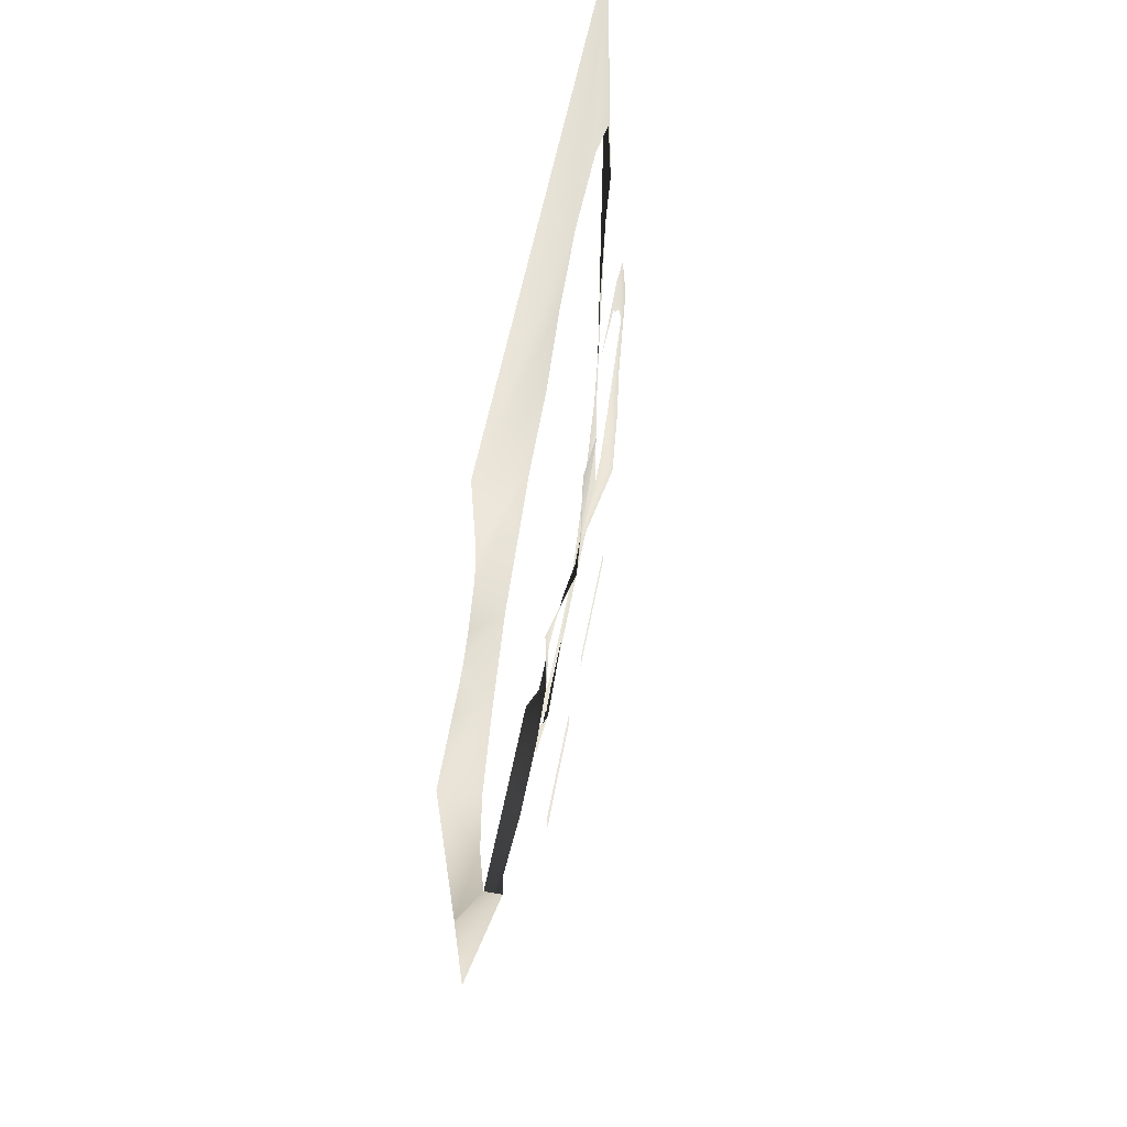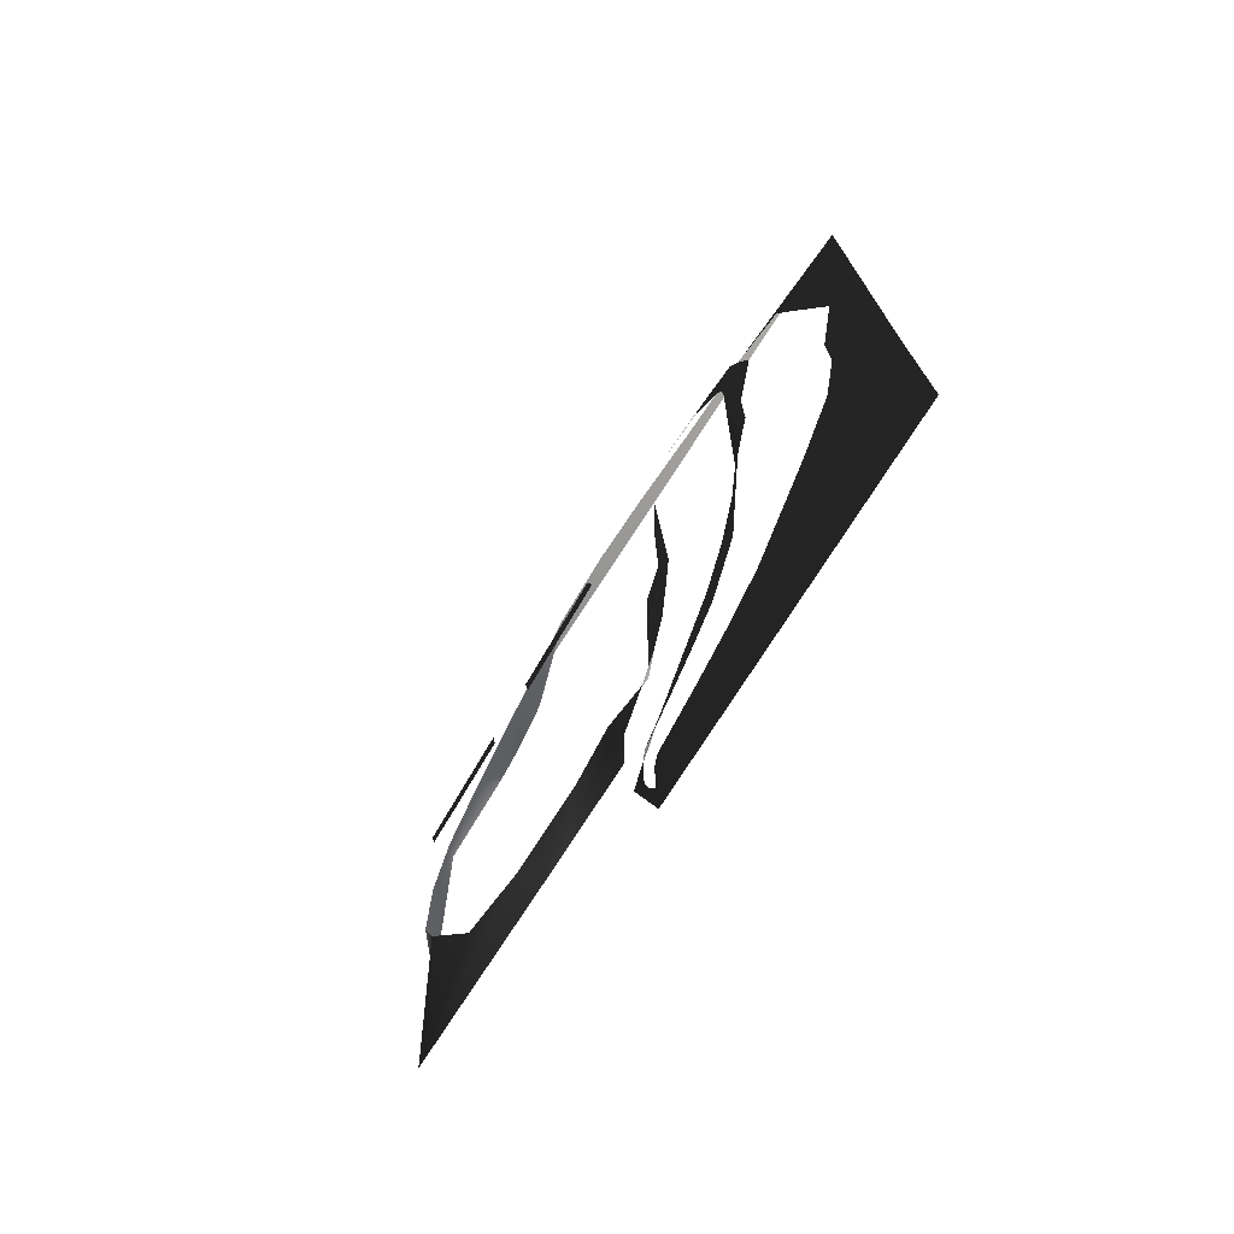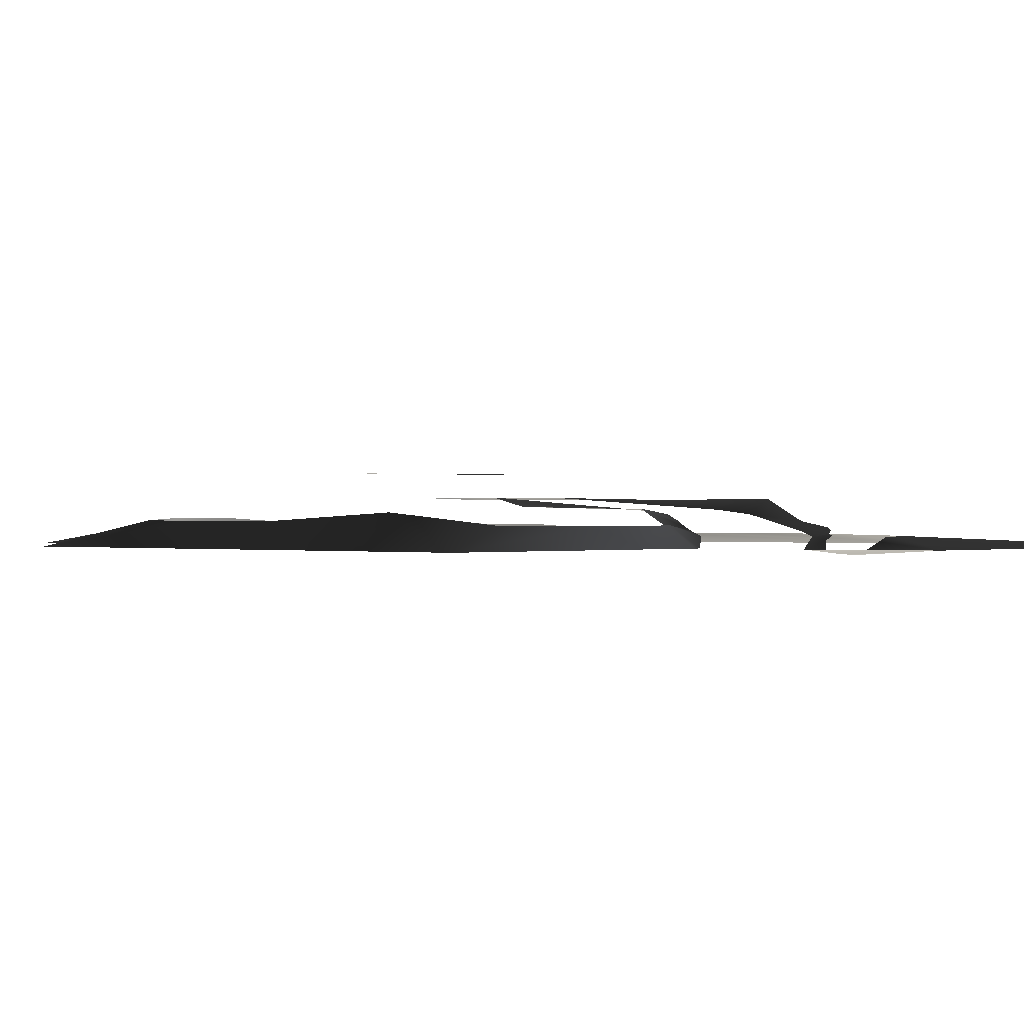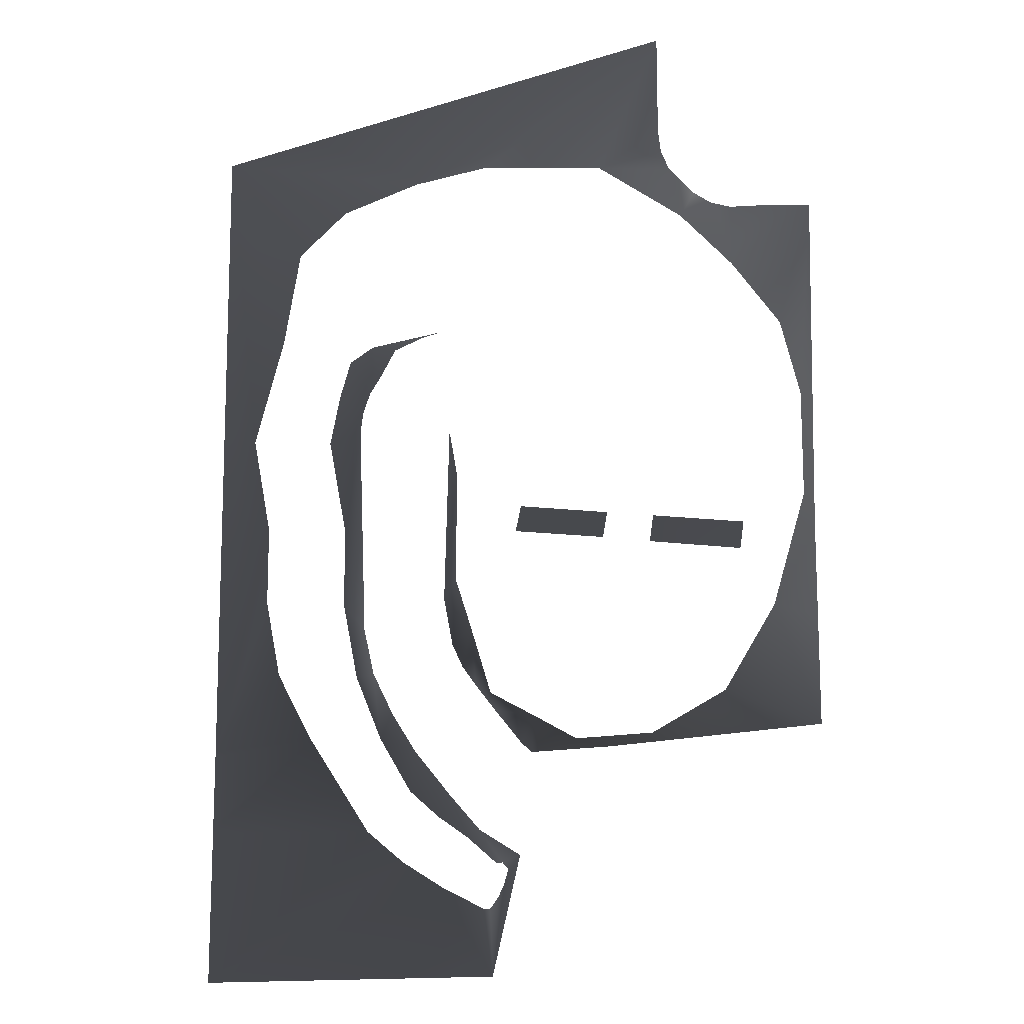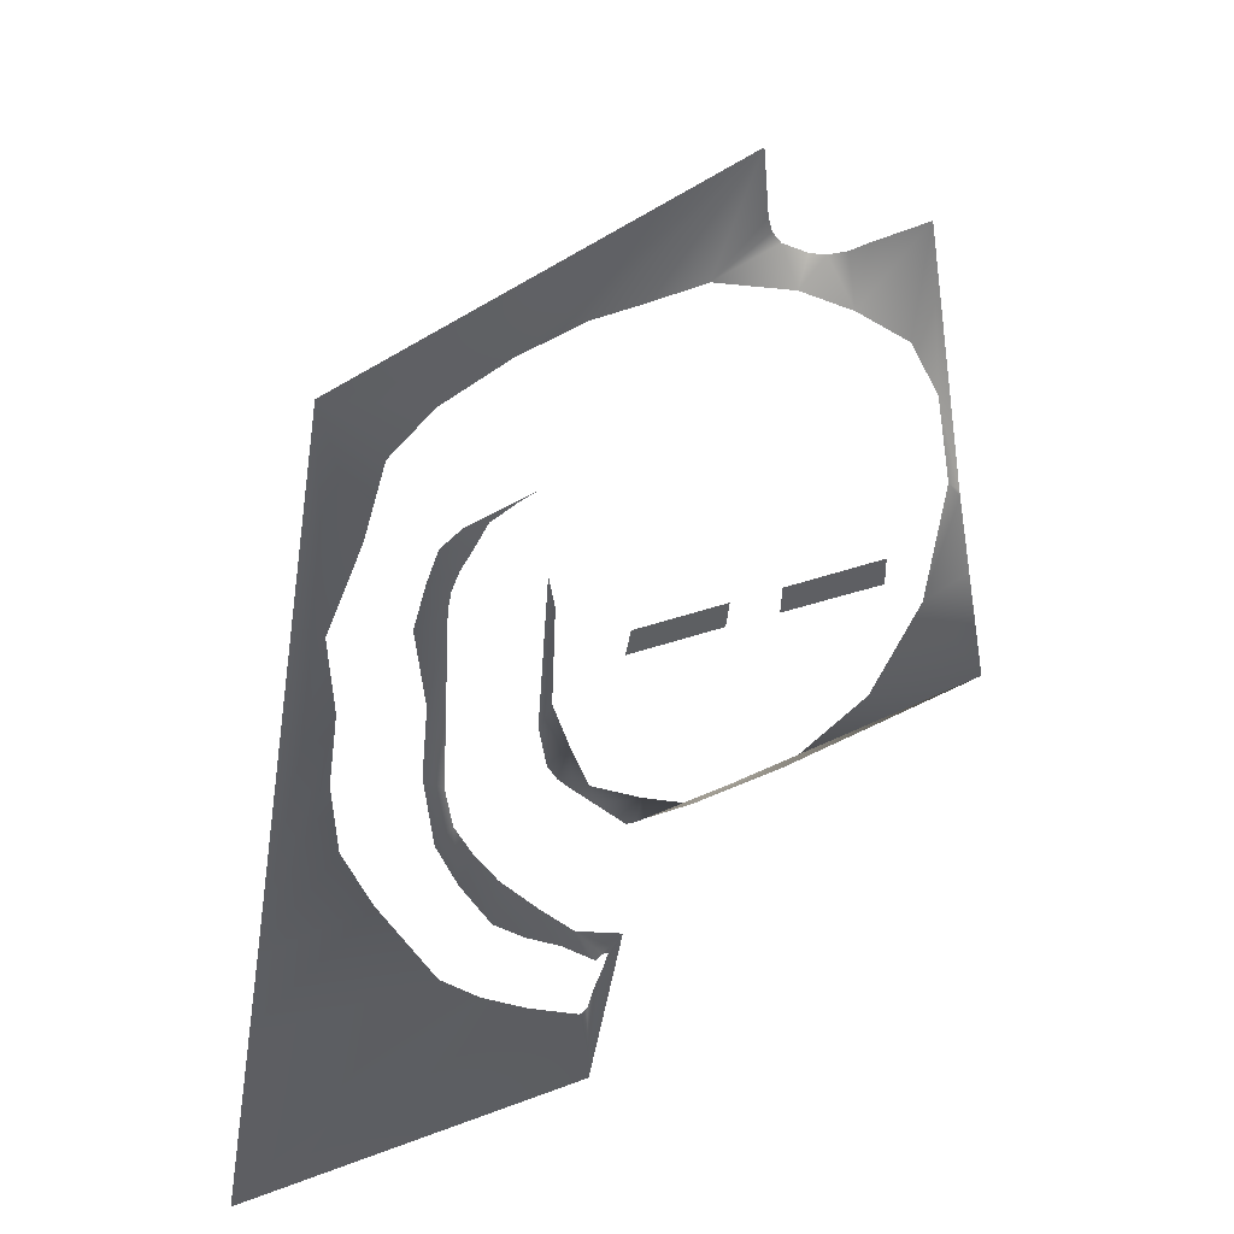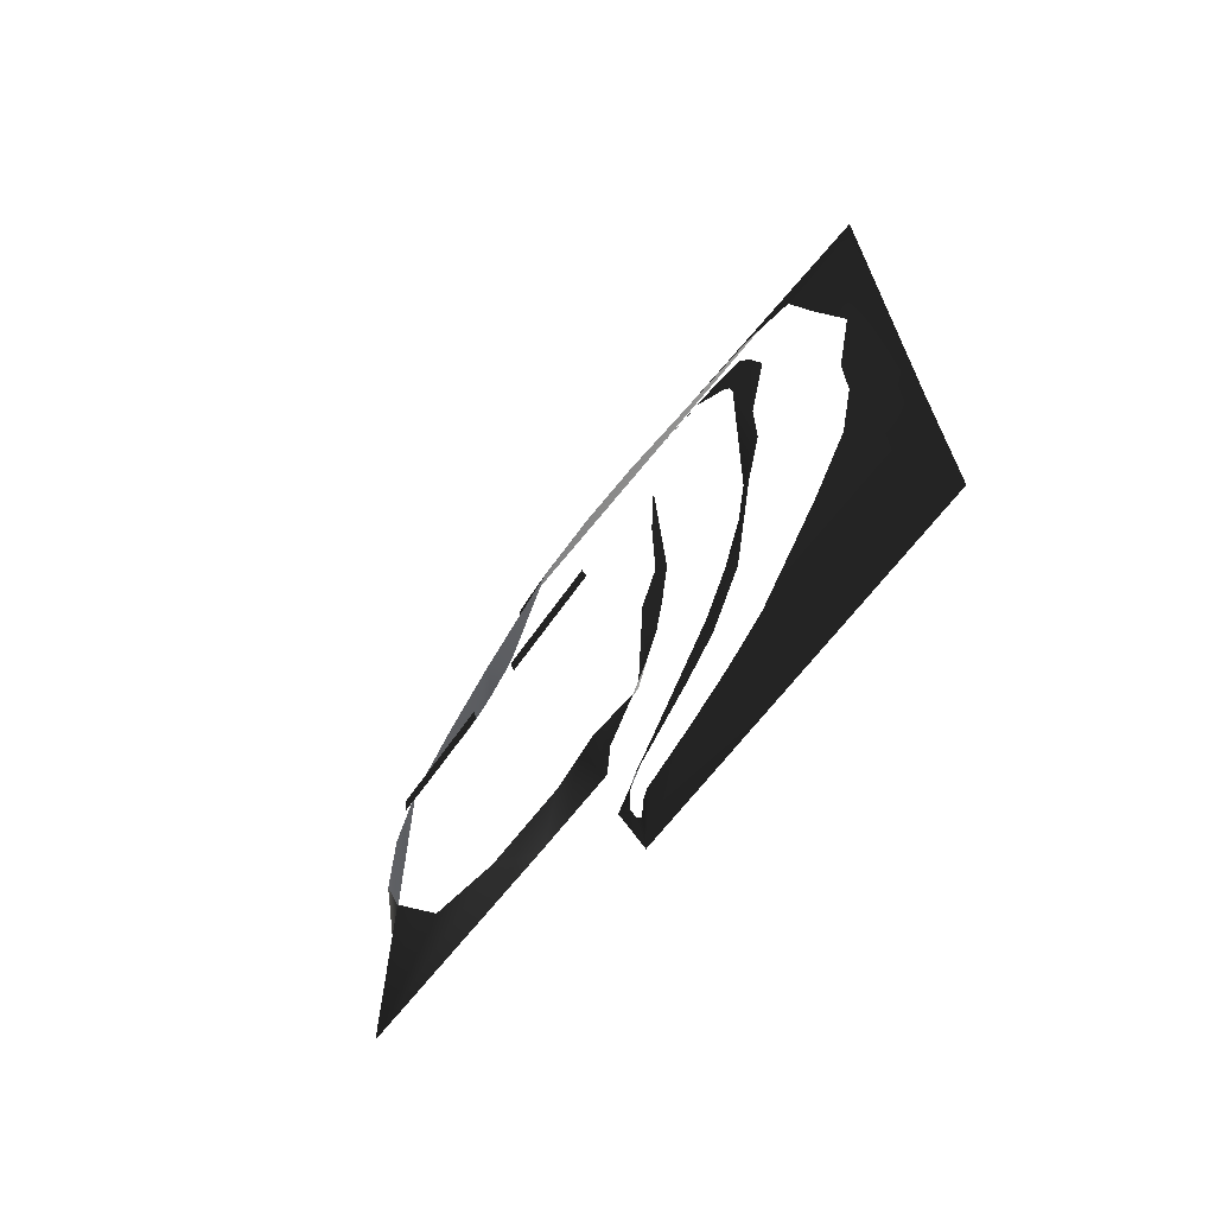
<metadata>
{"format":"obj","ext":"obj","renderer":"f3d","projection":"perspective","resolution":1024,"background":"white","views":[{"elev":62.4,"azim":-78.7,"up":"+Y"},{"elev":-75.4,"azim":57.5,"up":"+Y"},{"elev":-0.0,"azim":-47.7,"up":"+Z"},{"elev":-13.8,"azim":-151.0,"up":"+Y"},{"elev":-41.3,"azim":-146.1,"up":"+Y"},{"elev":-70.9,"azim":51.4,"up":"+Y"}]}
</metadata>
<code>
v 176.6 -46.63 -6.911
v 135.9 -14.42 -4.72
v 176.6 -12.92 -6.911
v 126.6 -21.49 -4.72
v 116.6 -27.23 -4.72
v 102.7 -46.41 -6.911
v 106.1 -32.19 -4.72
v 104.1 -32.19 -5.486
v 100.9 -30.07 -7.839
v 99.54 -27.51 -7.765
v 151.5 7.064 -4.72
v 176.6 -11.41 -6.911
v 176.6 4.379 -6.911
v 176.6 5.892 -6.911
v 96.11 -21.34 -6.911
v 98.85 -24.16 -7.091
v 160.9 22.71 -4.72
v 164.7 40.17 -4.72
v 164.7 57.63 -4.72
v 169.5 79.7 -4.72
v 177.3 151.3 -6.911
v 163.2 104.2 -2.869
v 158.9 125.6 -2.869
v 146.1 134.2 -2.869
v 126.3 137.7 -2.75
v 61.18 157.7 -6.911
v 107.8 138.5 -2.027
v 93.17 135.8 -1.348
v 78.46 132.7 -1.348
v 61.18 135.9 -6.911
v 60.53 131 -6.911
v 58.65 126.5 -6.911
v 58.49 117.3 -1.739
v 52.81 119.8 -6.911
v 48.92 116.8 -6.911
v 46.51 104 -1.739
v 44.38 114.9 -6.911
v 39.51 114.2 -6.911
v 26.39 111.8 -6.911
v 35.85 88.94 -1.739
v 31.65 72.52 -1.739
v 27.49 42.65 -6.911
v 31.65 50.83 -1.739
v 27.49 41.14 -6.911
v 39.53 28.4 -0.1646
v 27.49 25.35 -6.911
v 27.49 23.83 -6.911
v 27.49 1.737 -6.911
v 49.97 10.95 -2.612
v 66.76 3.215 -2.611
v 116.8 26.63 -0.5763
v 113.4 21.2 -1.953
v 112.7 30.44 0.6005
v 109.3 16.53 -2.964
v 119.6 37.51 0.3646
v 116.8 41.87 0.6015
v 116.8 65.98 0.9781
v 120.1 77.59 3.058
v 104.6 14.27 -4.718
v 104 10.56 -3.824
v 95.02 8.885 -2.61
v 96.89 2.723 -4.655
v 93.26 0.3281 -6.911
v 126 -5.823 -3.086
v 124.9 3.035 -2.964
v 134.6 6.489 -1.977
v 115.4 -7.208 -3.824
v 118.4 -11.79 -3.641
v 110.4 -16.88 -4.189
v 107.3 -15.31 -4.655
v 103.2 -22.58 -4.423
v 101.3 -22.58 -5.33
v 131.6 11.99 -1.953
v 137.6 21.69 -0.5763
v 144.2 21.93 2.586
v 140.9 32.43 0.3646
v 148.1 39.38 2.586
v 148.1 56.84 2.586
v 144.6 80.44 3.058
v 152.8 78.91 2.586
v 144 85.31 3.058
v 150.3 89.96 2.586
v 142.1 89.85 3.058
v 147.5 98.25 2.586
v 139.1 93.75 3.058
v 141.3 101.1 2.586
v 135.2 99.59 3.058
v 127.8 101.5 3.058
v 123 102.1 3.058
v 91.75 0.3281 -6.911
v 95.02 8.885 -2.61
v 93.26 0.3281 -6.911
v 84.74 3.215 -2.611
v 75.96 0.3281 -6.911
v 66.76 3.215 -2.611
v 74.45 0.3279 -6.911
v 27.49 1.737 -6.911
v 103.8 58.79 7.636
v 105.1 53.06 7.422
v 82.83 49.14 7.205
v 81.83 54.73 7.4
v 49.03 48.68 7.048
v 57.77 44.4 7.048
v 49.92 42.96 7.048
v 70.53 52.65 7.279
v 71.33 46.9 7.194
g Terrain_Main.005_35380_356
f 1 3 2
f 1 2 4
f 1 4 5
f 6 1 5
f 5 7 6
f 7 8 6
f 8 9 6
f 9 10 6
f 2 3 11
f 11 3 12
f 12 13 11
f 14 11 13
f 15 6 10
f 10 16 15
f 17 11 14
f 18 17 14
f 19 18 14
f 20 19 14
f 14 21 20
f 21 22 20
f 21 23 22
f 24 23 21
f 25 24 21
f 26 25 21
f 26 27 25
f 26 28 27
f 26 29 28
f 29 26 30
f 29 30 31
f 29 31 32
f 29 32 33
f 34 33 32
f 34 35 33
f 35 36 33
f 35 37 36
f 37 38 36
f 38 39 36
f 39 40 36
f 39 41 40
f 39 42 41
f 42 43 41
f 44 43 42
f 45 43 44
f 44 46 45
f 46 47 45
f 48 45 47
f 49 45 48
f 49 48 50
f 51 53 52
f 54 52 53
f 51 55 53
f 55 56 53
f 55 57 56
f 58 57 55
f 59 54 53
f 60 54 59
f 59 61 60
f 62 60 61
f 61 63 62
f 64 66 65
f 65 67 64
f 68 64 67
f 69 68 67
f 67 70 69
f 71 69 70
f 72 71 70
f 70 15 72
f 15 16 72
f 66 73 65
f 66 74 73
f 66 75 74
f 76 74 75
f 75 77 76
f 77 78 76
f 79 76 78
f 78 80 79
f 80 81 79
f 82 81 80
f 83 81 82
f 82 84 83
f 83 84 85
f 86 85 84
f 87 85 86
f 86 88 87
f 86 89 88
f 90 92 91
f 90 91 93
f 94 90 93
f 94 93 95
f 94 95 96
f 97 96 95
f 98 100 99
f 98 101 100
f 102 104 103
f 103 105 102
f 103 106 105

</code>
